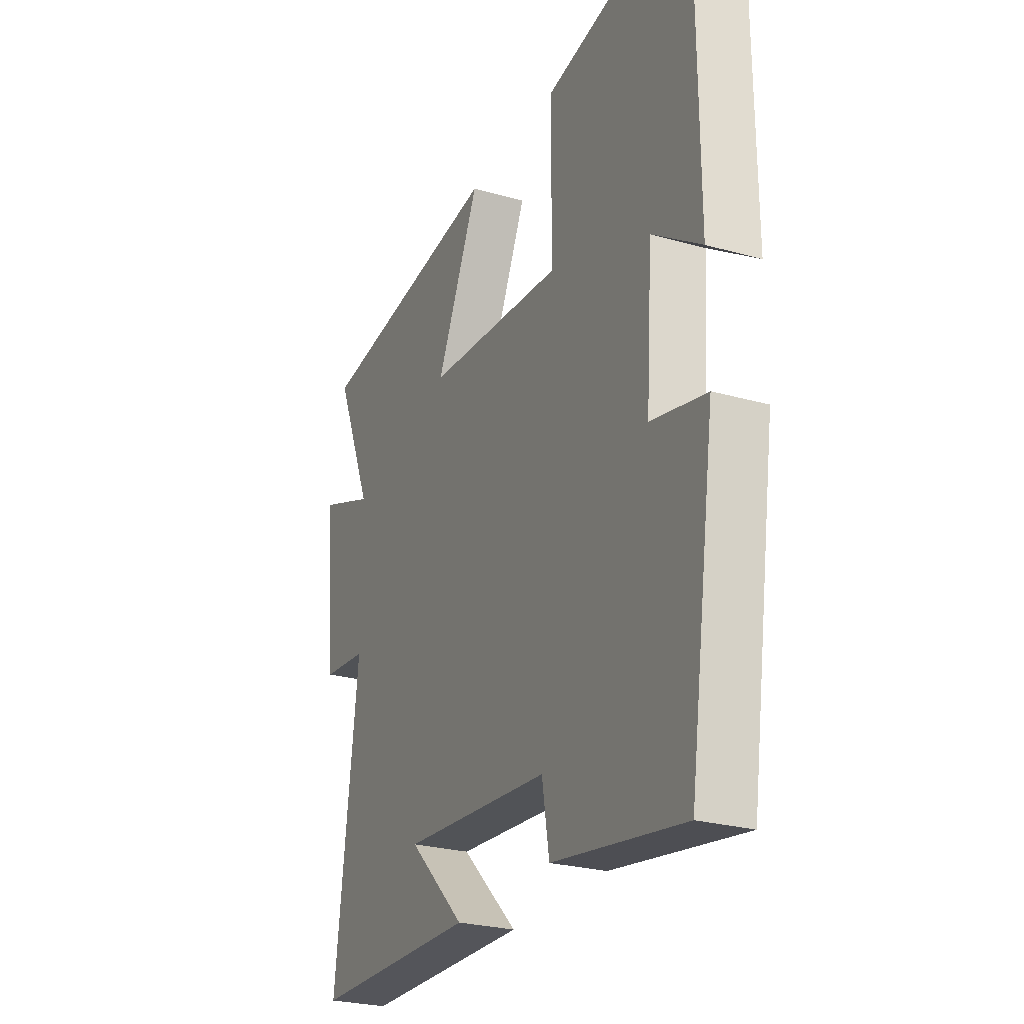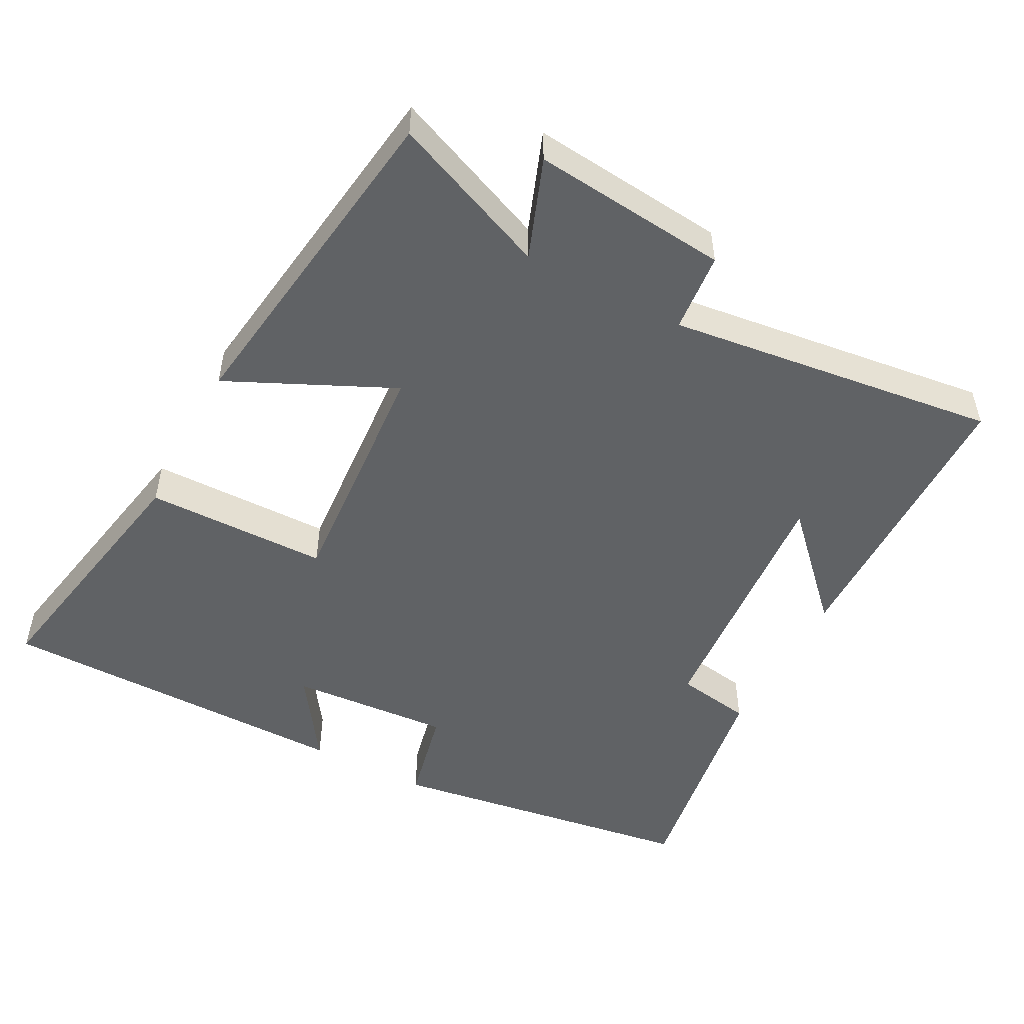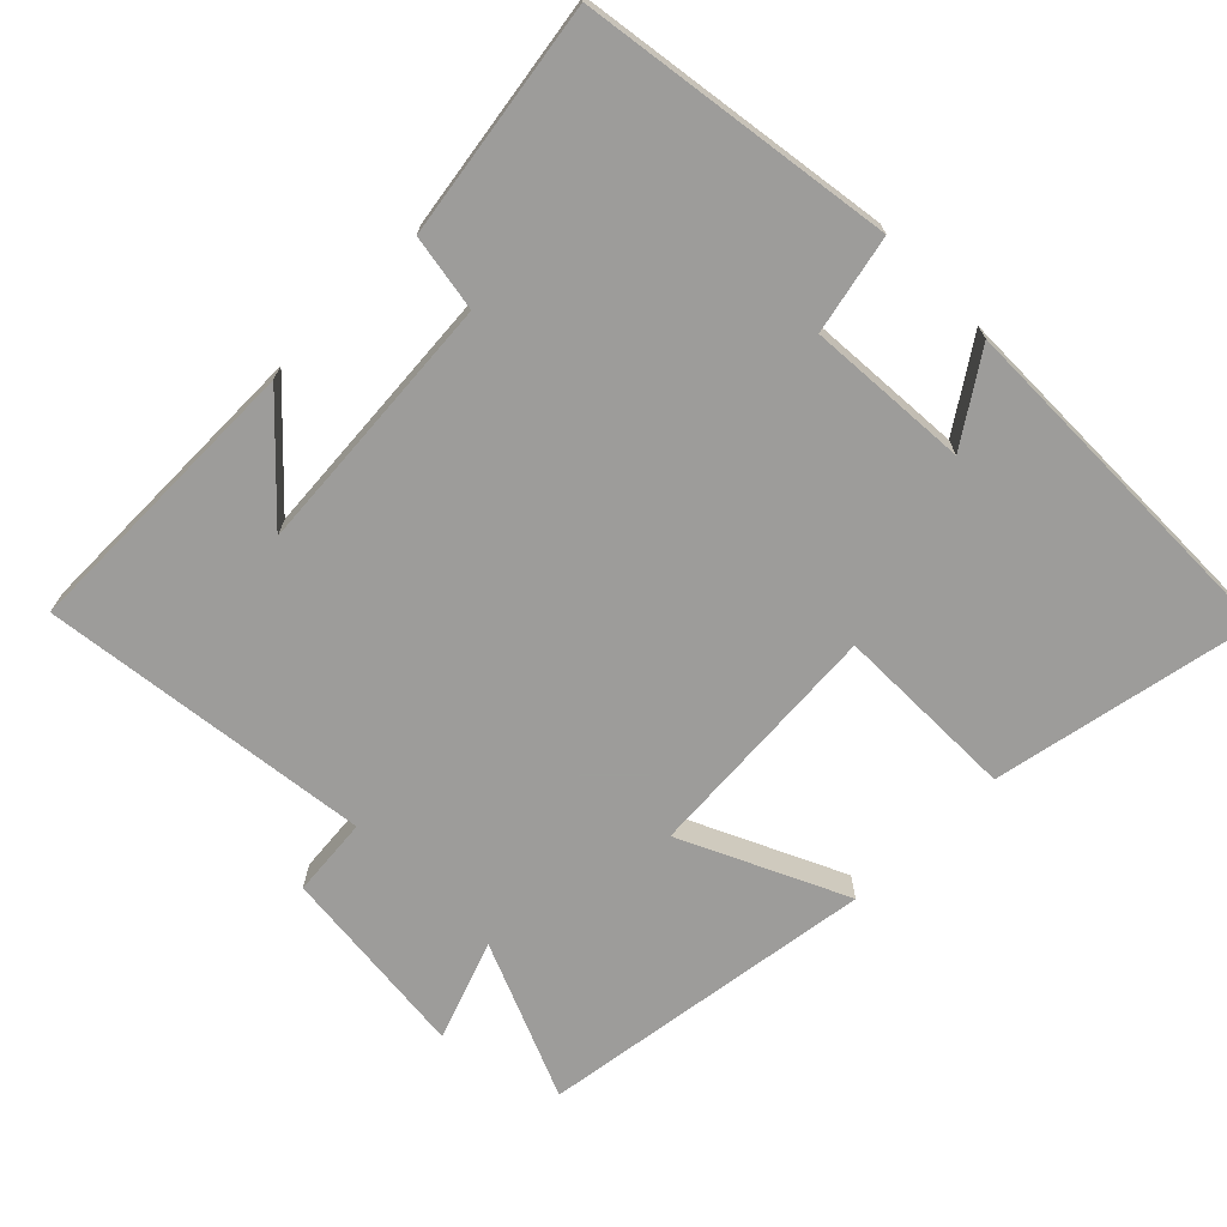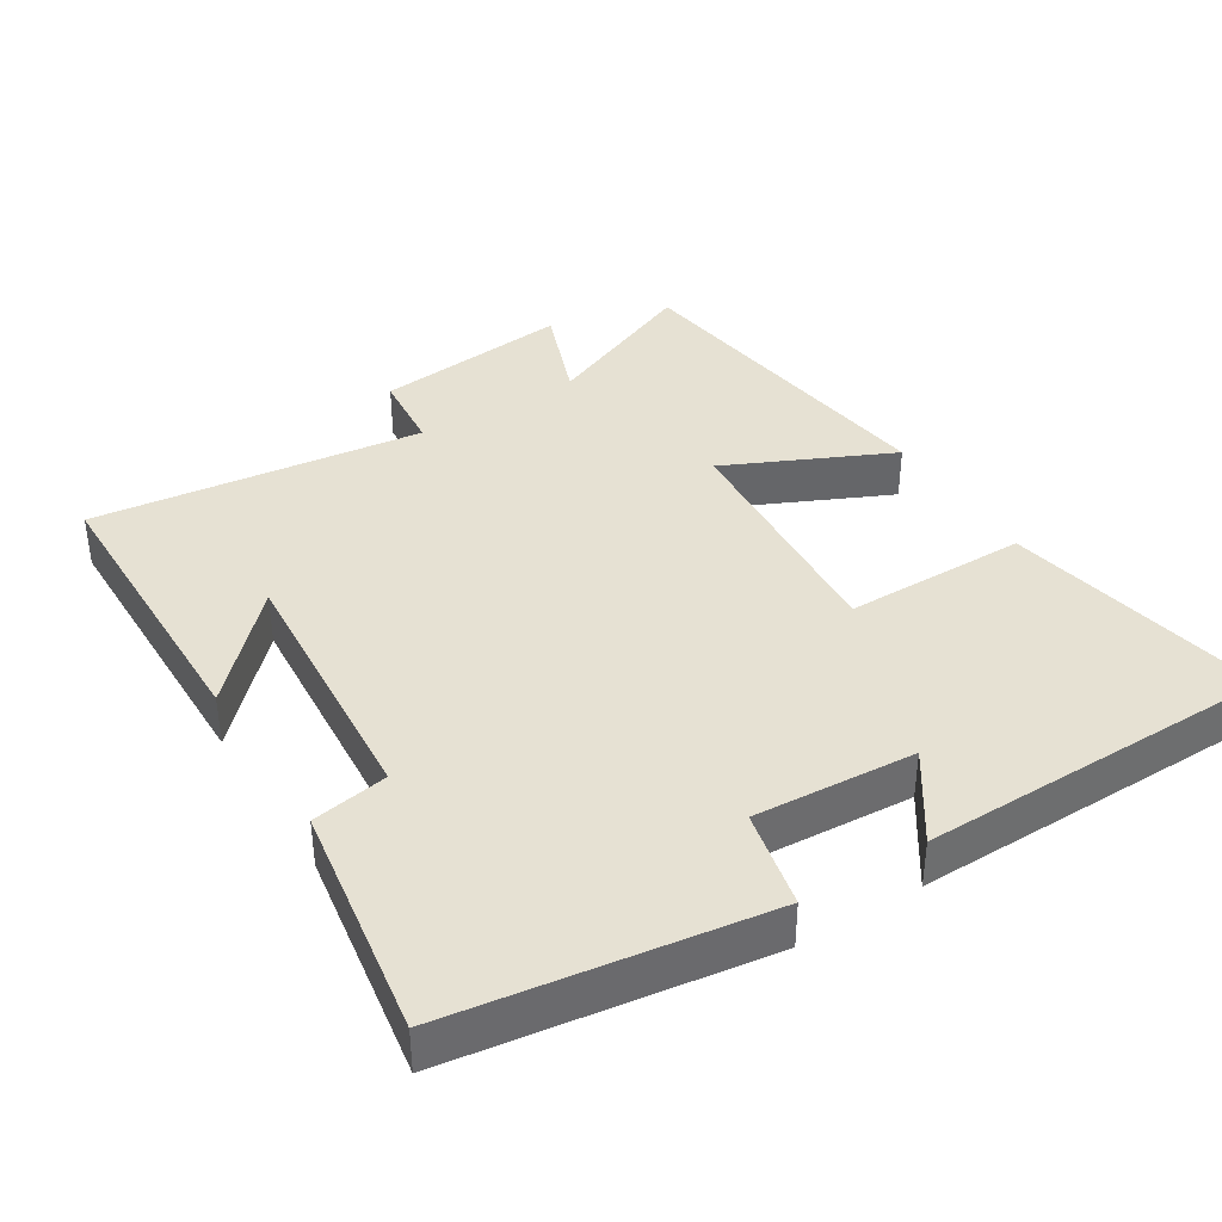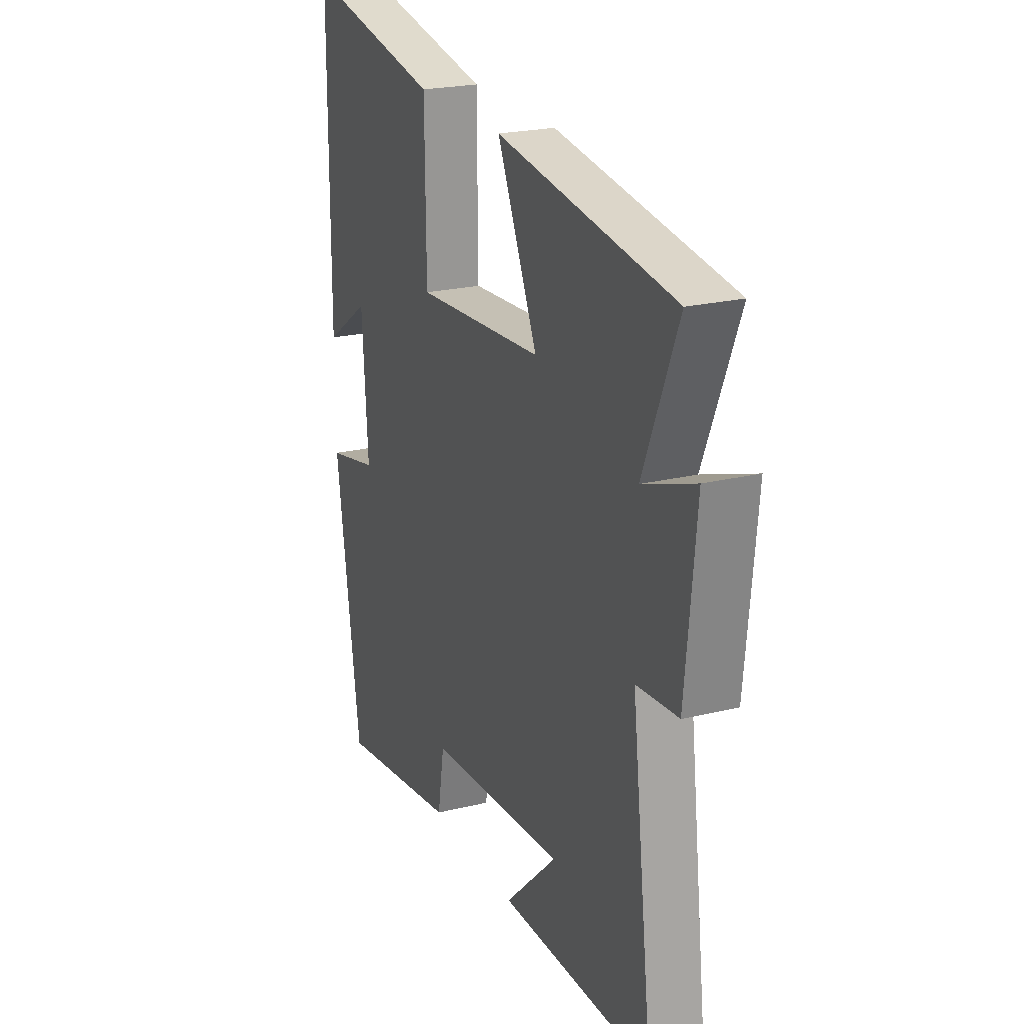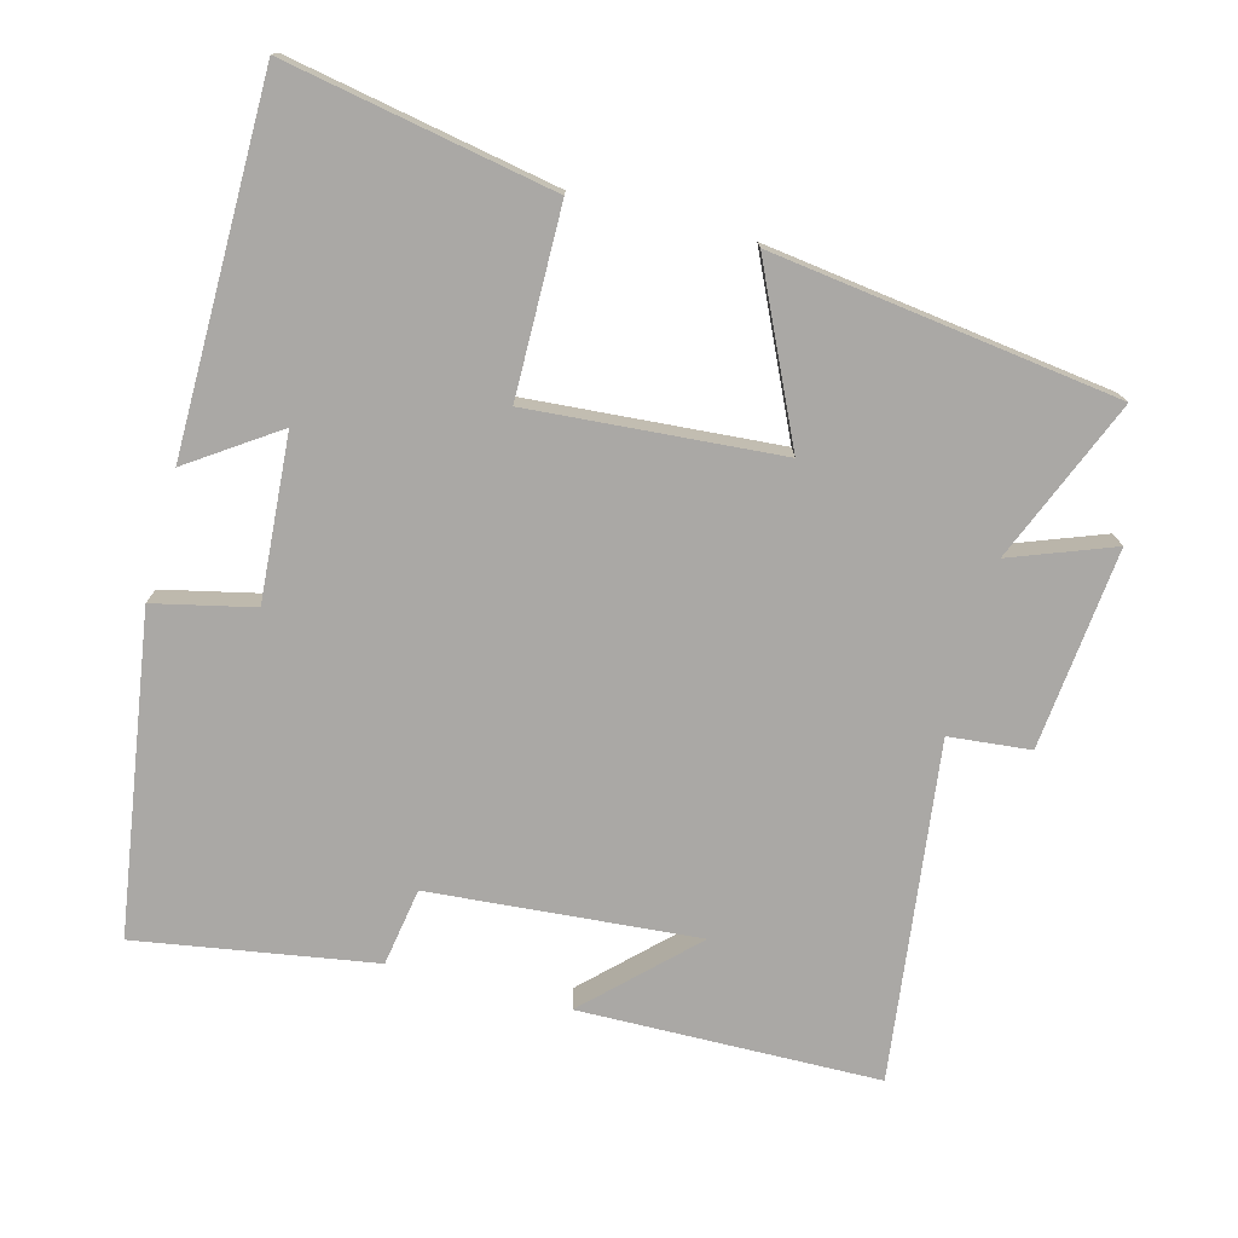
<metadata>
{"format":"obj","ext":"obj","renderer":"f3d","projection":"perspective","resolution":1024,"background":"white","views":[{"elev":-25.8,"azim":-114.4,"up":"+Z"},{"elev":-50.5,"azim":62.1,"up":"+Y"},{"elev":-70.3,"azim":-135.4,"up":"+Y"},{"elev":38.7,"azim":-122.2,"up":"+Y"},{"elev":22.6,"azim":67.2,"up":"+Z"},{"elev":-75.2,"azim":-14.8,"up":"+Y"}]}
</metadata>
<code>
v 0.593 0.07 0.435
v 0.5 0.07 0.211
v 0.641 0.07 0.264
v 0.613 0.07 -0.014
v 0.5 0.07 -0.025
v 0.559 0.07 -0.493
v 0.143 0.07 -0.5
v 0.285 0.07 -0.362
v -0.087 0.07 -0.392
v -0.105 0.07 -0.5
v -0.434 0.07 -0.553
v -0.5 0.07 -0.112
v -0.362 0.07 -0.081
v -0.378 0.07 0.147
v -0.5 0.07 0.064
v -0.497 0.07 0.57
v -0.126 0.07 0.5
v -0.123 0.07 0.241
v 0.223 0.07 0.267
v 0.114 0.07 0.5
v 0.593 0 0.435
v 0.5 0 0.211
v 0.641 0 0.264
v 0.613 0 -0.014
v 0.5 0 -0.025
v 0.559 0 -0.493
v 0.143 0 -0.5
v 0.285 0 -0.362
v -0.087 0 -0.392
v -0.105 0 -0.5
v -0.434 0 -0.553
v -0.5 0 -0.112
v -0.362 0 -0.081
v -0.378 0 0.147
v -0.5 0 0.064
v -0.497 0 0.57
v -0.126 0 0.5
v -0.123 0 0.241
v 0.223 0 0.267
v 0.114 0 0.5
f 19 20 1 2
f 18 19 2
f 16 17 18
f 14 15 16
f 14 16 18
f 13 14 18 2
f 9 10 11 12
f 8 9 12 13
f 6 7 8
f 5 6 8
f 5 8 13 2
f 2 3 4 5
f 22 21 40 39
f 22 39 38
f 38 37 36
f 36 35 34
f 38 36 34
f 22 38 34 33
f 32 31 30 29
f 33 32 29 28
f 28 27 26
f 28 26 25
f 22 33 28 25
f 25 24 23 22
f 1 21 22 2
f 2 22 23 3
f 3 23 24 4
f 4 24 25 5
f 5 25 26 6
f 6 26 27 7
f 7 27 28 8
f 8 28 29 9
f 9 29 30 10
f 10 30 31 11
f 11 31 32 12
f 12 32 33 13
f 13 33 34 14
f 14 34 35 15
f 15 35 36 16
f 16 36 37 17
f 17 37 38 18
f 18 38 39 19
f 19 39 40 20
f 20 40 21 1

</code>
